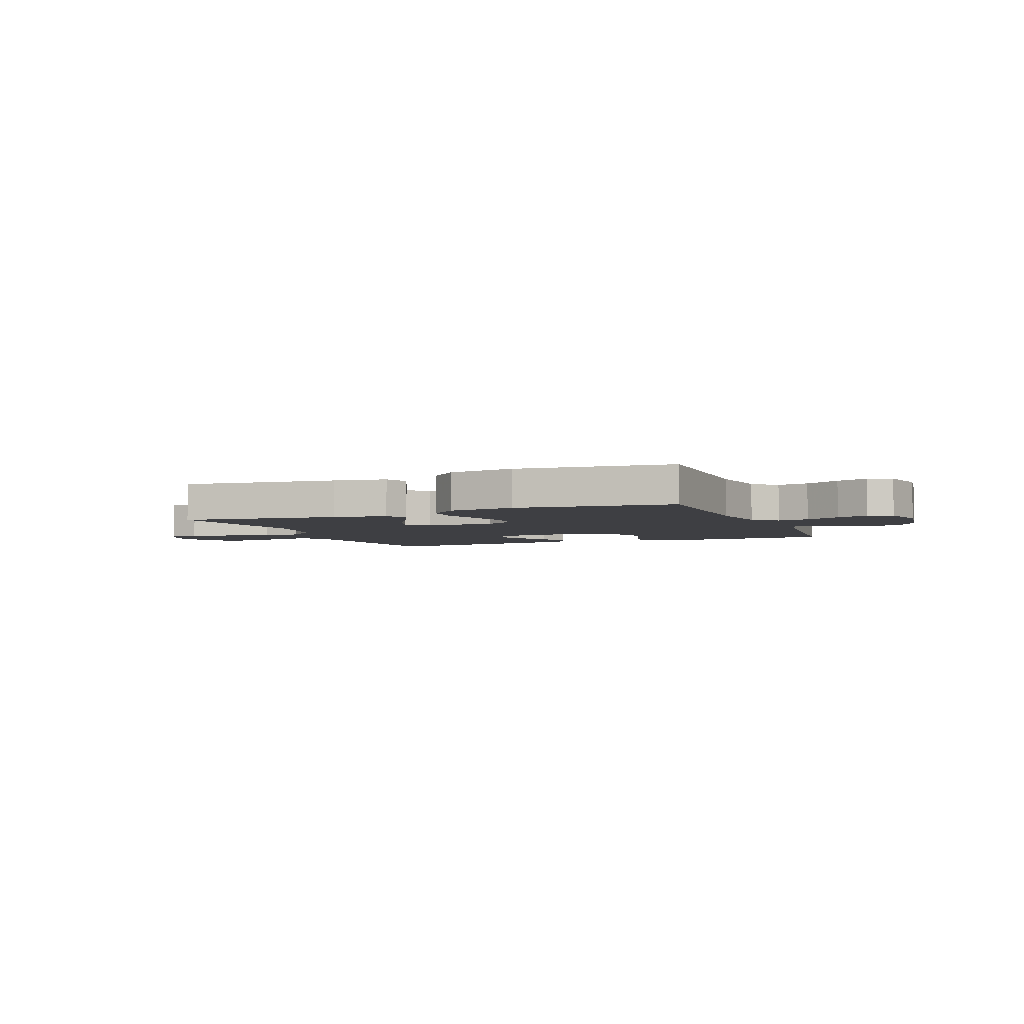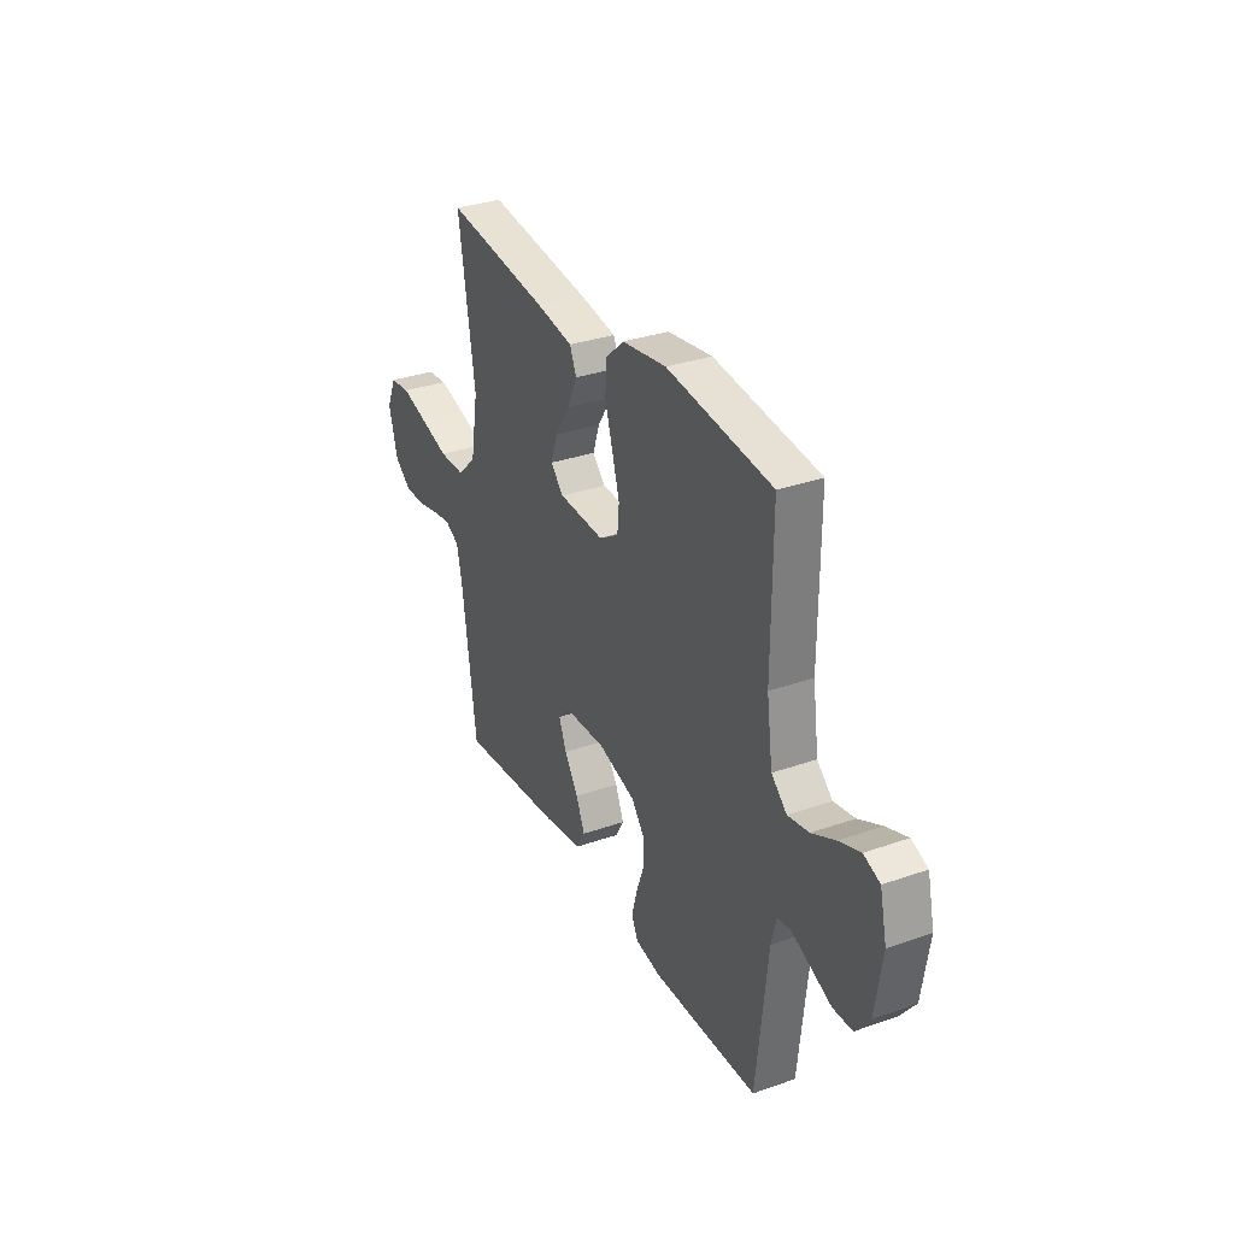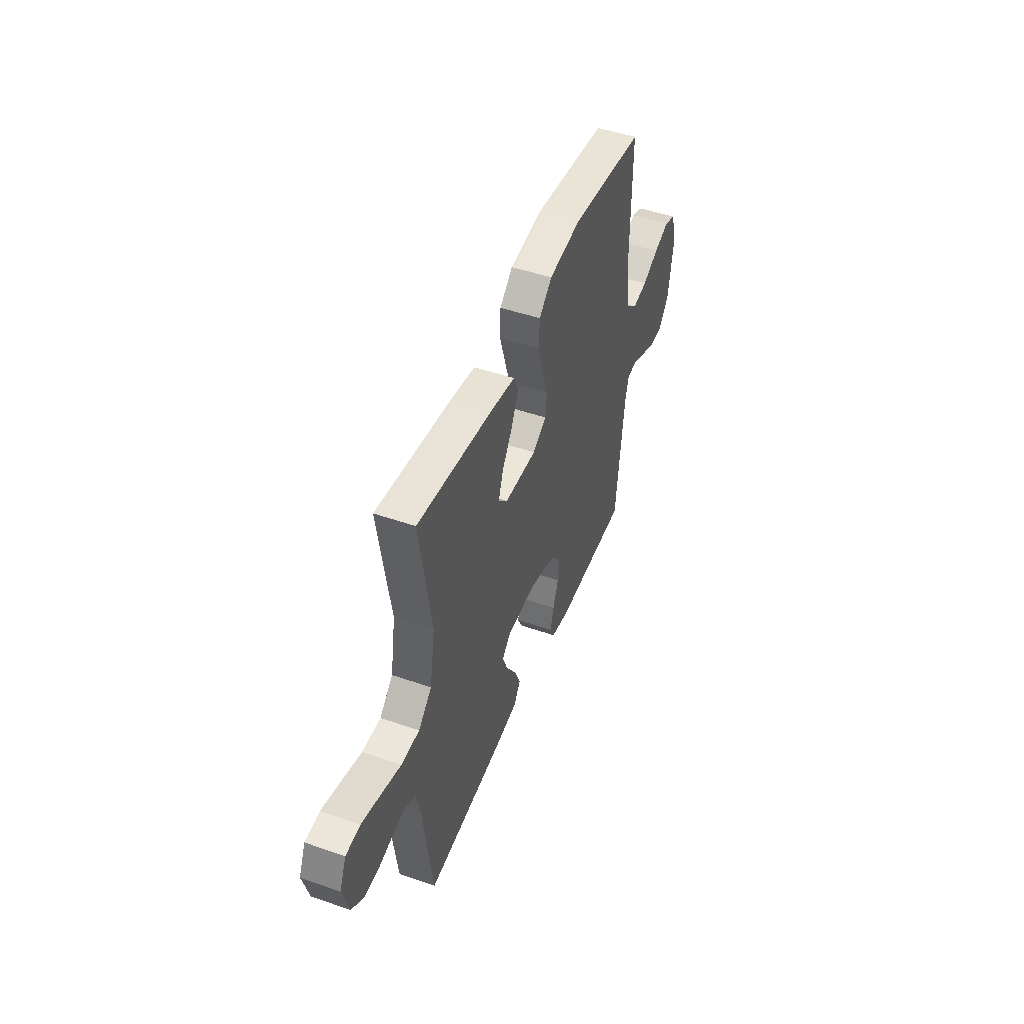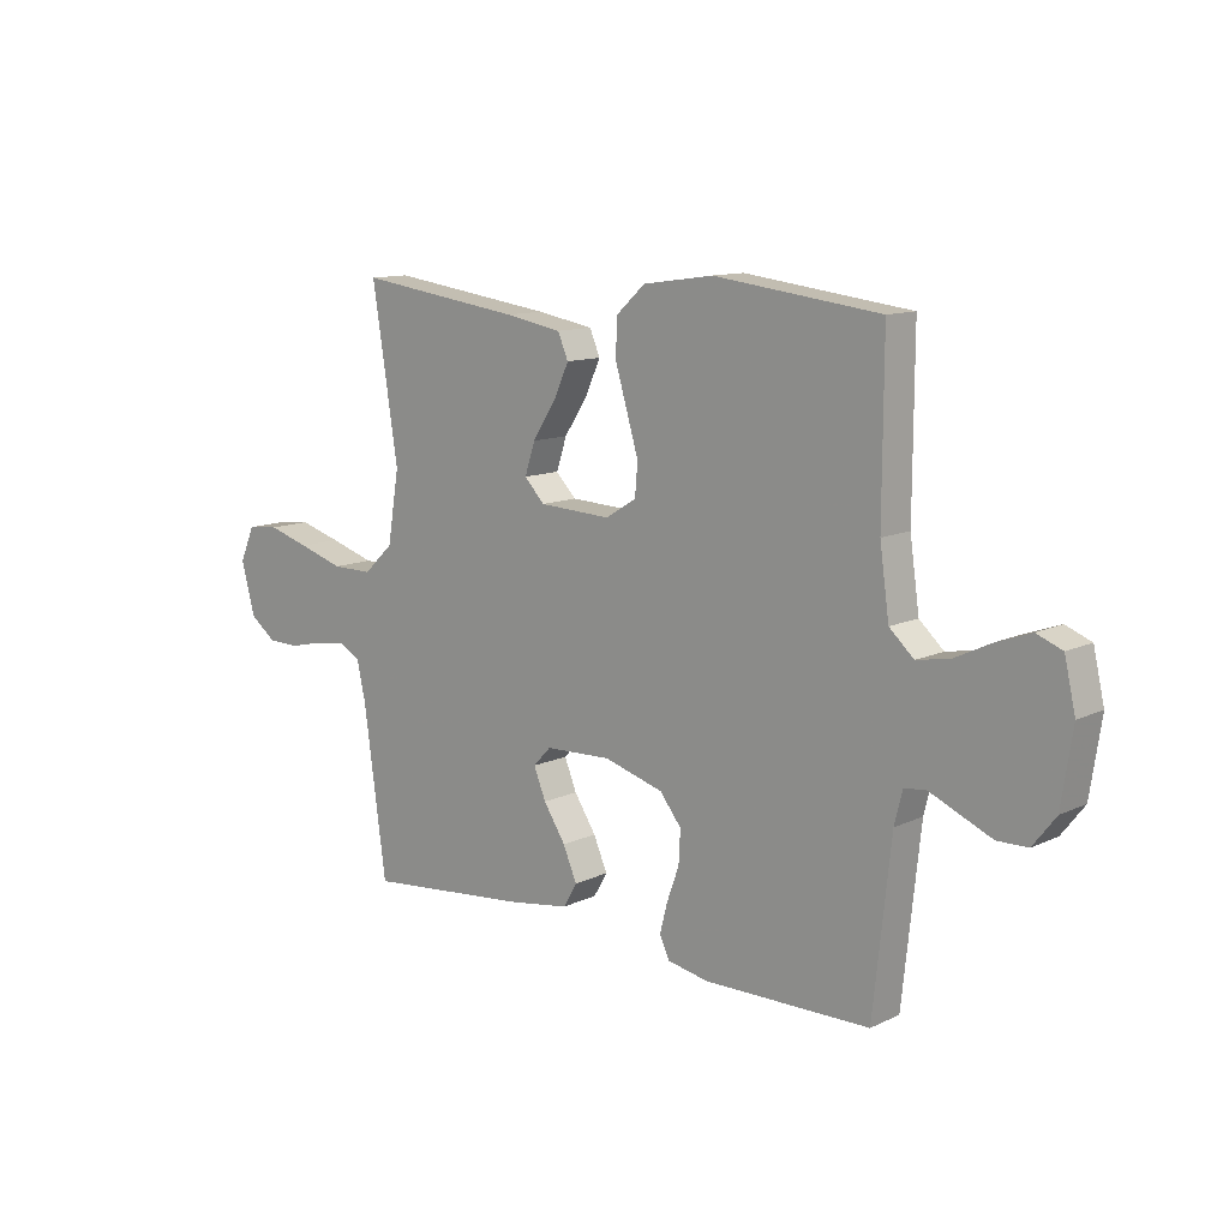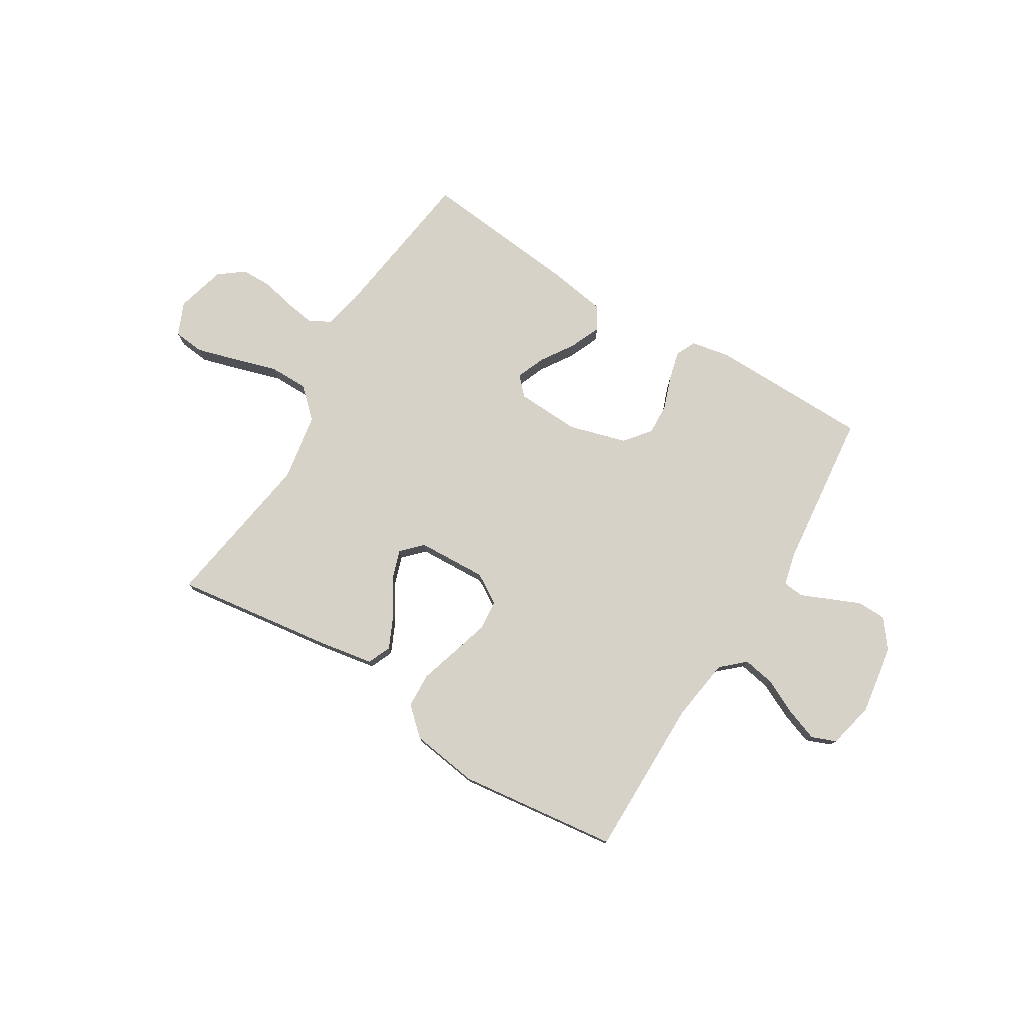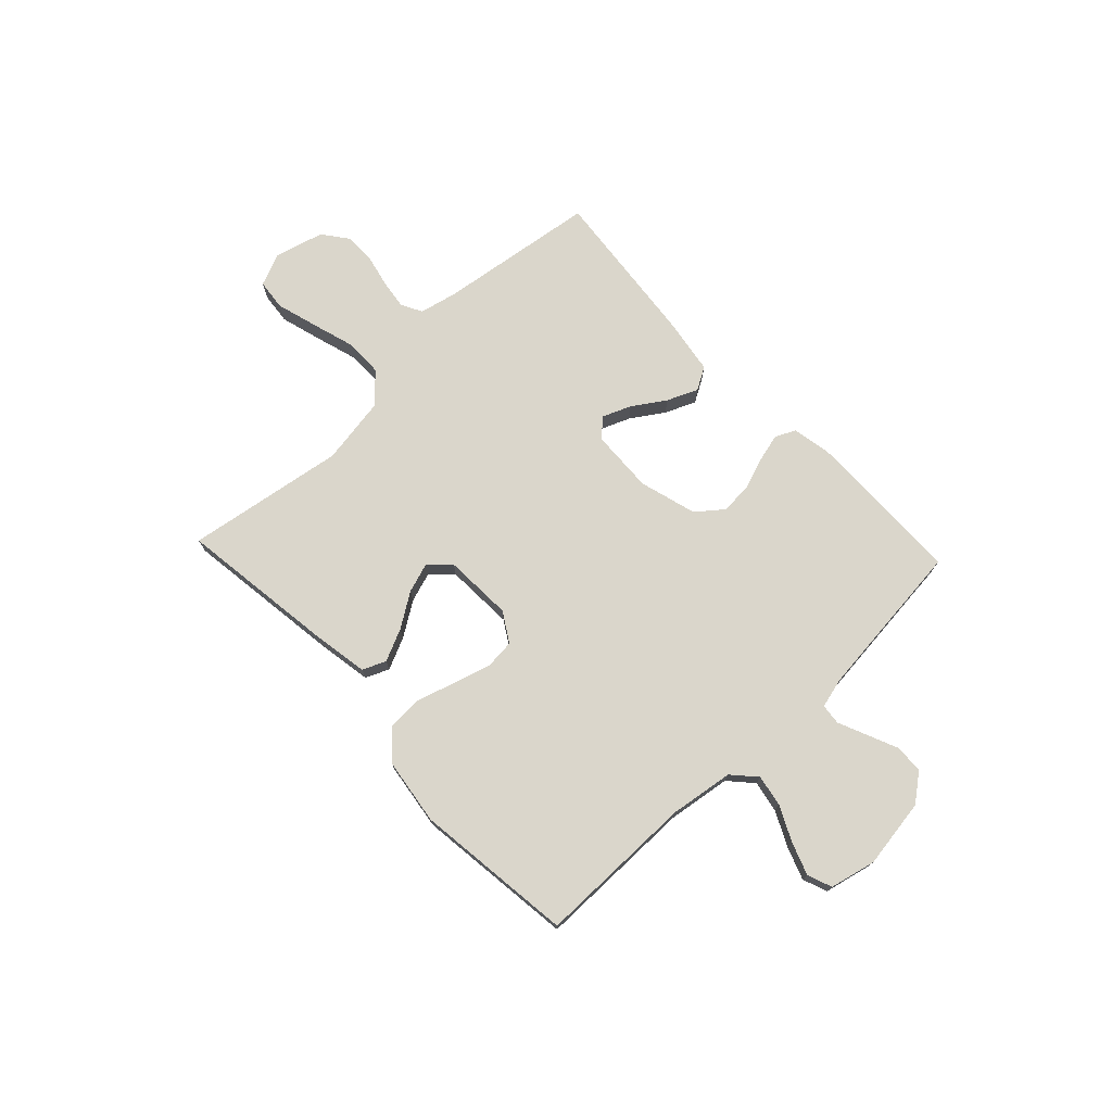
<metadata>
{"format":"obj","ext":"obj","renderer":"f3d","projection":"perspective","resolution":1024,"background":"white","views":[{"elev":-4.3,"azim":22.6,"up":"+Y"},{"elev":31.9,"azim":63.7,"up":"+Z"},{"elev":48.0,"azim":-68.7,"up":"+Z"},{"elev":11.8,"azim":42.1,"up":"+Z"},{"elev":77.5,"azim":31.4,"up":"+Y"},{"elev":74.1,"azim":46.7,"up":"+Y"}]}
</metadata>
<code>
v -0.5 0.07 -0.5
v -0.541 0.07 -0.2
v -0.557 0.07 -0.129
v -0.597 0.07 -0.108
v -0.653 0.07 -0.116
v -0.715 0.07 -0.13
v -0.773 0.07 -0.129
v -0.82 0.07 -0.093
v -0.845 0.07 0
v -0.818 0.07 0.062
v -0.76 0.07 0.068
v -0.684 0.07 0.046
v -0.602 0.07 0.021
v -0.528 0.07 0.021
v -0.474 0.07 0.072
v -0.453 0.07 0.2
v -0.5 0.07 0.5
v -0.2 0.07 0.459
v -0.097 0.07 0.441
v -0.078 0.07 0.397
v -0.106 0.07 0.336
v -0.148 0.07 0.272
v -0.167 0.07 0.215
v -0.13 0.07 0.177
v 0 0.07 0.171
v 0.056 0.07 0.205
v 0.061 0.07 0.262
v 0.04 0.07 0.333
v 0.018 0.07 0.406
v 0.021 0.07 0.472
v 0.073 0.07 0.519
v 0.2 0.07 0.537
v 0.5 0.07 0.5
v 0.499 0.07 0.2
v 0.516 0.07 0.08
v 0.56 0.07 0.04
v 0.62 0.07 0.051
v 0.686 0.07 0.083
v 0.747 0.07 0.105
v 0.793 0.07 0.087
v 0.813 0.07 0
v 0.793 0.07 -0.131
v 0.752 0.07 -0.184
v 0.697 0.07 -0.185
v 0.639 0.07 -0.16
v 0.586 0.07 -0.137
v 0.547 0.07 -0.141
v 0.532 0.07 -0.2
v 0.5 0.07 -0.5
v 0.2 0.07 -0.504
v 0.126 0.07 -0.49
v 0.108 0.07 -0.452
v 0.122 0.07 -0.398
v 0.144 0.07 -0.337
v 0.147 0.07 -0.278
v 0.108 0.07 -0.229
v 0 0.07 -0.198
v -0.12 0.07 -0.203
v -0.152 0.07 -0.237
v -0.13 0.07 -0.291
v -0.09 0.07 -0.352
v -0.065 0.07 -0.41
v -0.09 0.07 -0.453
v -0.2 0.07 -0.47
v -0.5 0 -0.5
v -0.541 0 -0.2
v -0.557 0 -0.129
v -0.597 0 -0.108
v -0.653 0 -0.116
v -0.715 0 -0.13
v -0.773 0 -0.129
v -0.82 0 -0.093
v -0.845 0 0
v -0.818 0 0.062
v -0.76 0 0.068
v -0.684 0 0.046
v -0.602 0 0.021
v -0.528 0 0.021
v -0.474 0 0.072
v -0.453 0 0.2
v -0.5 0 0.5
v -0.2 0 0.459
v -0.097 0 0.441
v -0.078 0 0.397
v -0.106 0 0.336
v -0.148 0 0.272
v -0.167 0 0.215
v -0.13 0 0.177
v 0 0 0.171
v 0.056 0 0.205
v 0.061 0 0.262
v 0.04 0 0.333
v 0.018 0 0.406
v 0.021 0 0.472
v 0.073 0 0.519
v 0.2 0 0.537
v 0.5 0 0.5
v 0.499 0 0.2
v 0.516 0 0.08
v 0.56 0 0.04
v 0.62 0 0.051
v 0.686 0 0.083
v 0.747 0 0.105
v 0.793 0 0.087
v 0.813 0 0
v 0.793 0 -0.131
v 0.752 0 -0.184
v 0.697 0 -0.185
v 0.639 0 -0.16
v 0.586 0 -0.137
v 0.547 0 -0.141
v 0.532 0 -0.2
v 0.5 0 -0.5
v 0.2 0 -0.504
v 0.126 0 -0.49
v 0.108 0 -0.452
v 0.122 0 -0.398
v 0.144 0 -0.337
v 0.147 0 -0.278
v 0.108 0 -0.229
v 0 0 -0.198
v -0.12 0 -0.203
v -0.152 0 -0.237
v -0.13 0 -0.291
v -0.09 0 -0.352
v -0.065 0 -0.41
v -0.09 0 -0.453
v -0.2 0 -0.47
f 63 64 1 2
f 60 61 62 63
f 59 60 63 2
f 58 59 2 3
f 57 58 3 4
f 51 52 53 54
f 49 50 51 54
f 48 49 54 55
f 47 48 55 56
f 43 44 45 46
f 41 42 43 46
f 41 46 47
f 37 38 39 40
f 37 40 41 47
f 31 32 33 34
f 31 34 35
f 28 29 30 31
f 27 28 31 35
f 26 27 35 36
f 19 20 21 22
f 19 22 23
f 16 17 18 19
f 15 16 19 23
f 14 15 23 24
f 10 11 12 13
f 8 9 10 13
f 8 13 14
f 5 6 7 8
f 4 5 8 14
f 57 4 14 24
f 36 37 47 56
f 25 26 36 56
f 24 25 56 57
f 66 65 128 127
f 127 126 125 124
f 66 127 124 123
f 67 66 123 122
f 68 67 122 121
f 118 117 116 115
f 118 115 114 113
f 119 118 113 112
f 120 119 112 111
f 110 109 108 107
f 110 107 106 105
f 111 110 105
f 104 103 102 101
f 111 105 104 101
f 98 97 96 95
f 99 98 95
f 95 94 93 92
f 99 95 92 91
f 100 99 91 90
f 86 85 84 83
f 87 86 83
f 83 82 81 80
f 87 83 80 79
f 88 87 79 78
f 77 76 75 74
f 77 74 73 72
f 78 77 72
f 72 71 70 69
f 78 72 69 68
f 88 78 68 121
f 120 111 101 100
f 120 100 90 89
f 121 120 89 88
f 1 65 66 2
f 2 66 67 3
f 3 67 68 4
f 4 68 69 5
f 5 69 70 6
f 6 70 71 7
f 7 71 72 8
f 8 72 73 9
f 9 73 74 10
f 10 74 75 11
f 11 75 76 12
f 12 76 77 13
f 13 77 78 14
f 14 78 79 15
f 15 79 80 16
f 16 80 81 17
f 17 81 82 18
f 18 82 83 19
f 19 83 84 20
f 20 84 85 21
f 21 85 86 22
f 22 86 87 23
f 23 87 88 24
f 24 88 89 25
f 25 89 90 26
f 26 90 91 27
f 27 91 92 28
f 28 92 93 29
f 29 93 94 30
f 30 94 95 31
f 31 95 96 32
f 32 96 97 33
f 33 97 98 34
f 34 98 99 35
f 35 99 100 36
f 36 100 101 37
f 37 101 102 38
f 38 102 103 39
f 39 103 104 40
f 40 104 105 41
f 41 105 106 42
f 42 106 107 43
f 43 107 108 44
f 44 108 109 45
f 45 109 110 46
f 46 110 111 47
f 47 111 112 48
f 48 112 113 49
f 49 113 114 50
f 50 114 115 51
f 51 115 116 52
f 52 116 117 53
f 53 117 118 54
f 54 118 119 55
f 55 119 120 56
f 56 120 121 57
f 57 121 122 58
f 58 122 123 59
f 59 123 124 60
f 60 124 125 61
f 61 125 126 62
f 62 126 127 63
f 63 127 128 64
f 64 128 65 1

</code>
